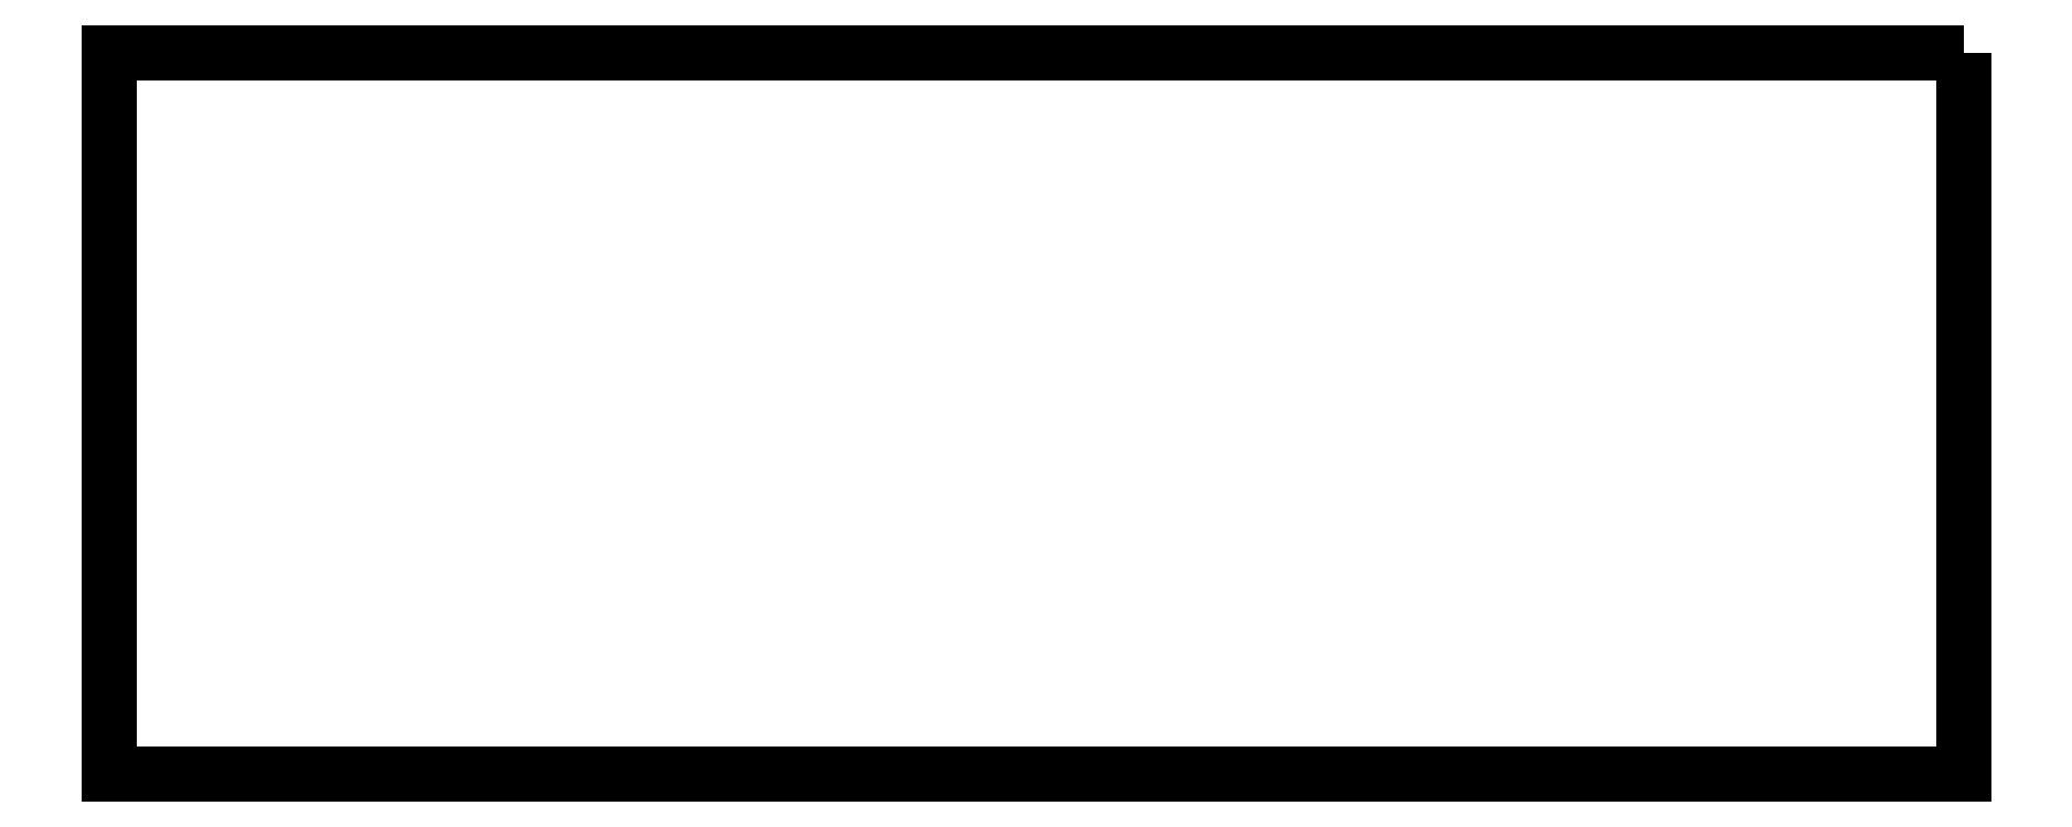
<metadata>
{"format":"dxf","ext":"dxf","renderer":"ezdxf+matplotlib","layout":"modelspace","background":"white","min_lineweight":24,"dpi":150}
</metadata>
<code>
0
SECTION
2
ENTITIES
0
INSERT
8
0
2
CONN_10103594-0001LF_AMP
10
0
20
0
30
0
41
1
42
1
43
1
0
ENDSEC
0
EOF

</code>
